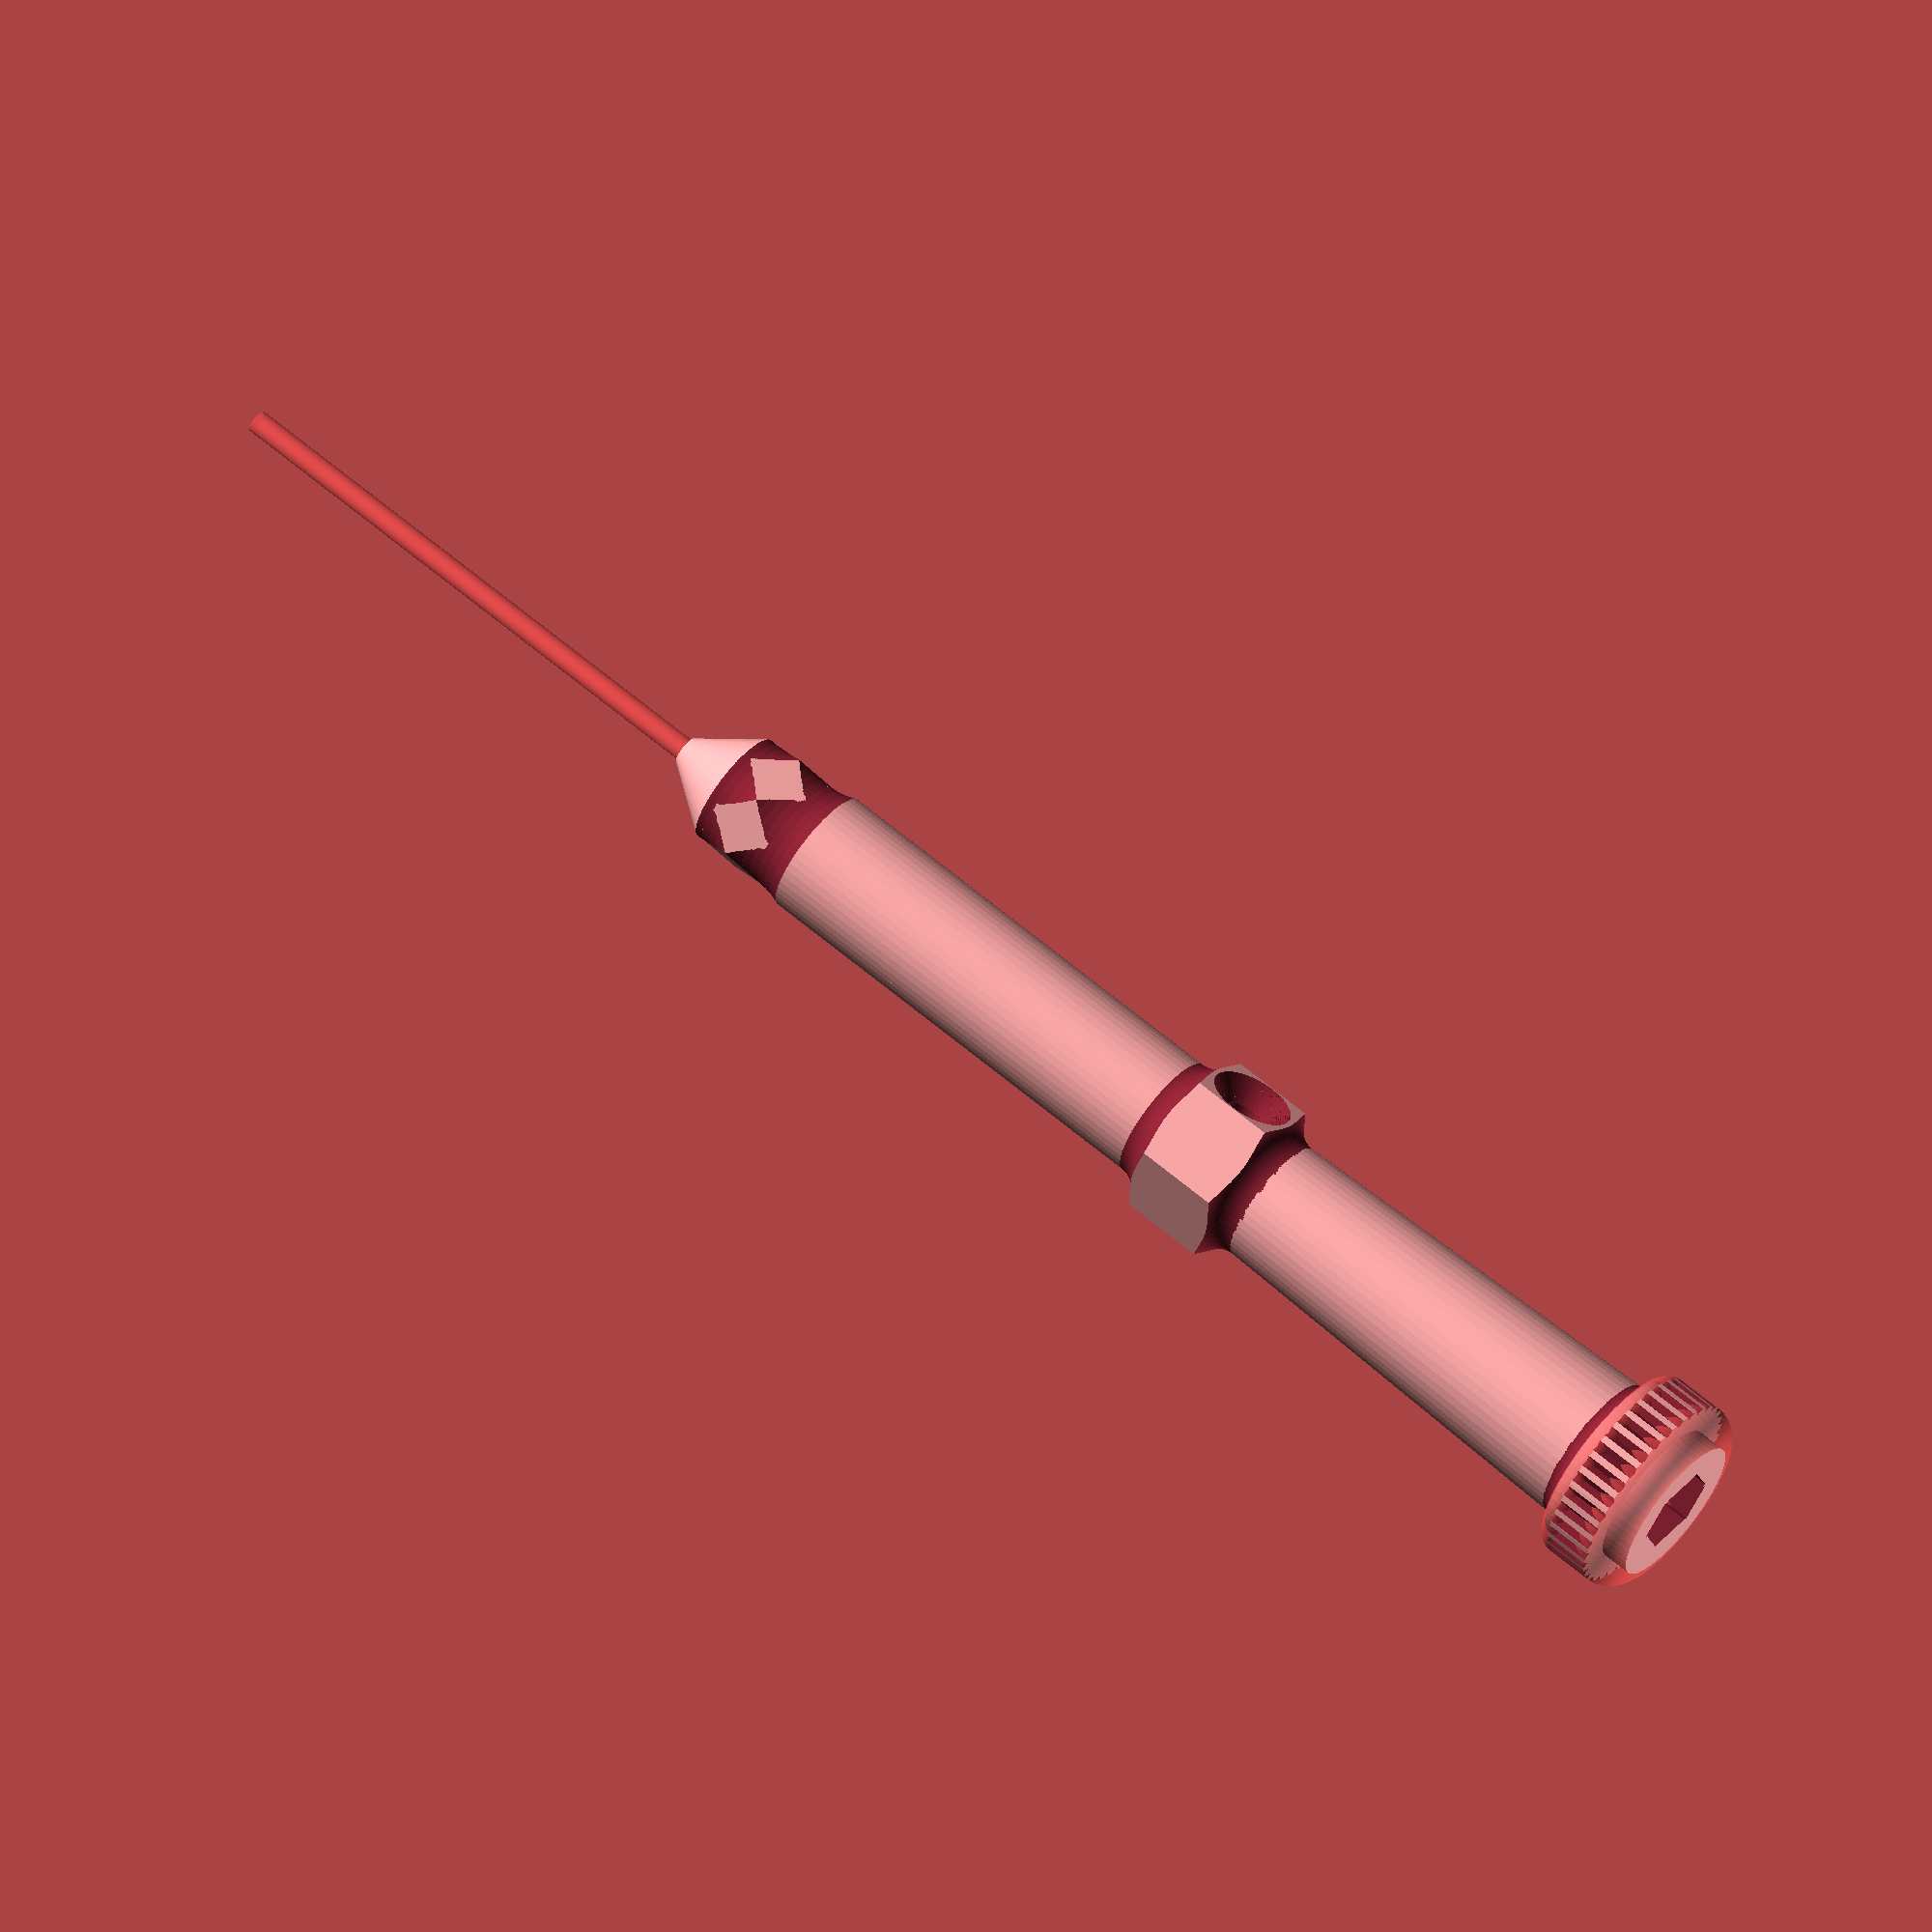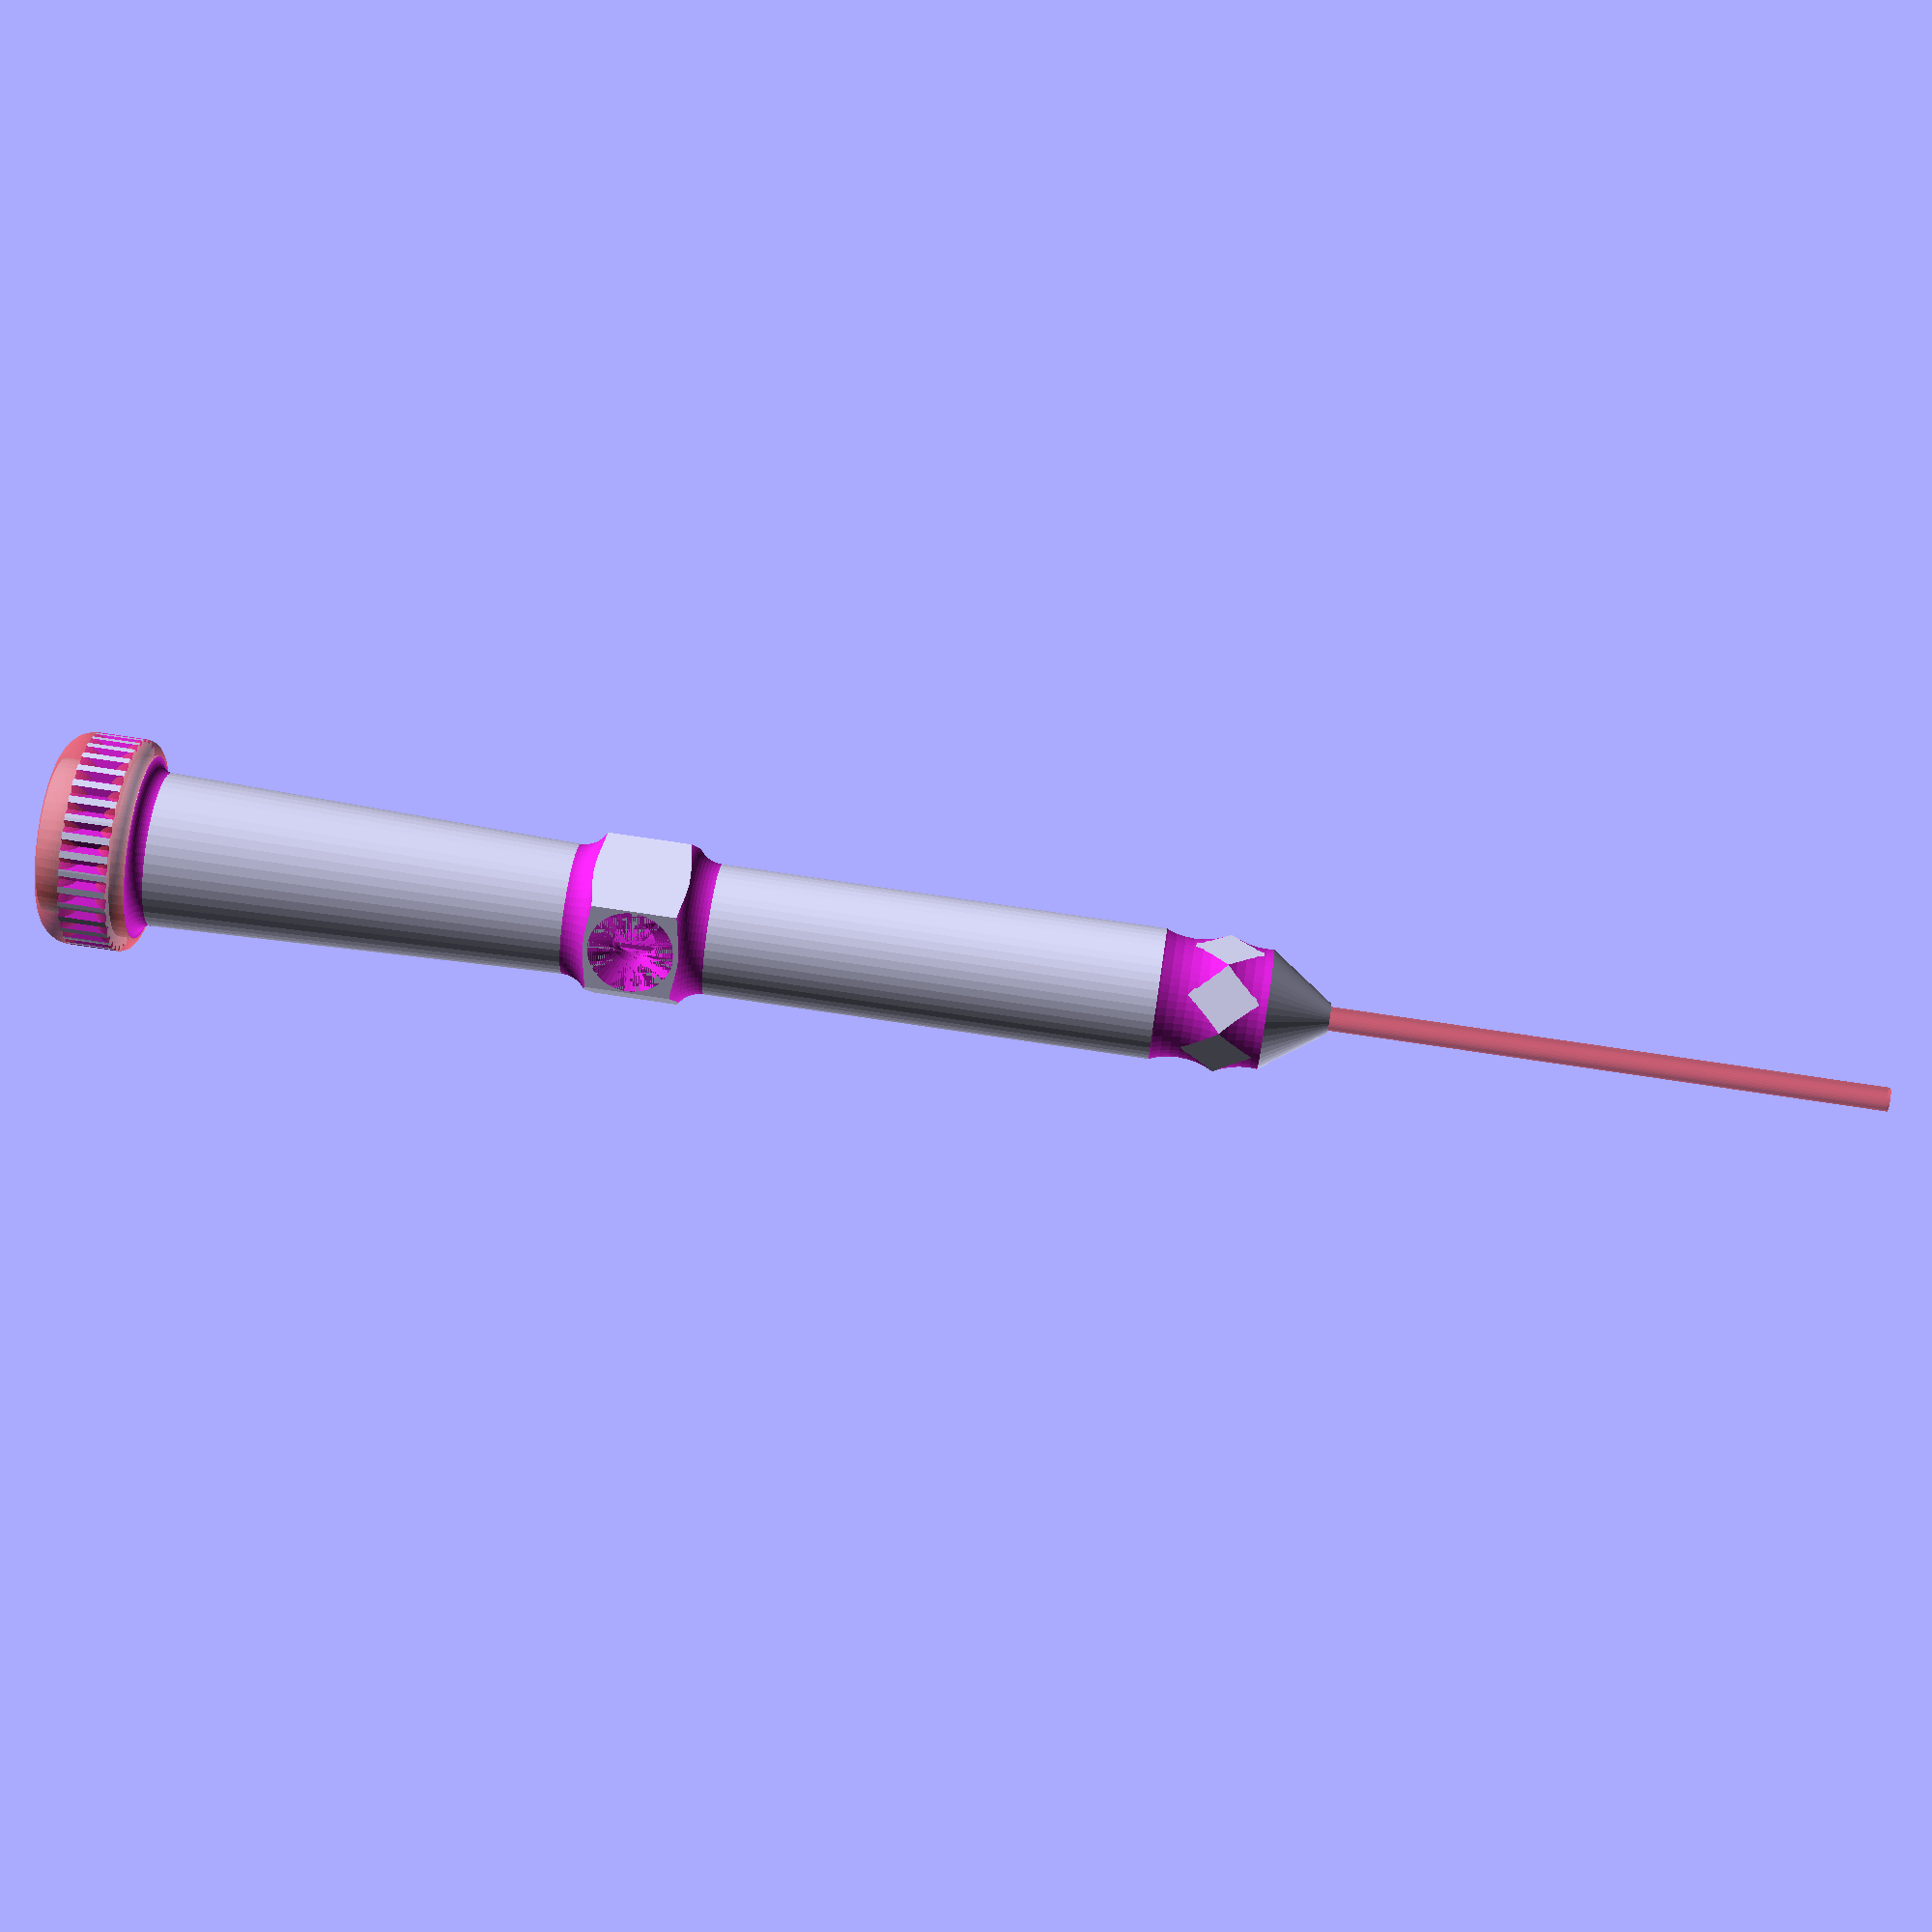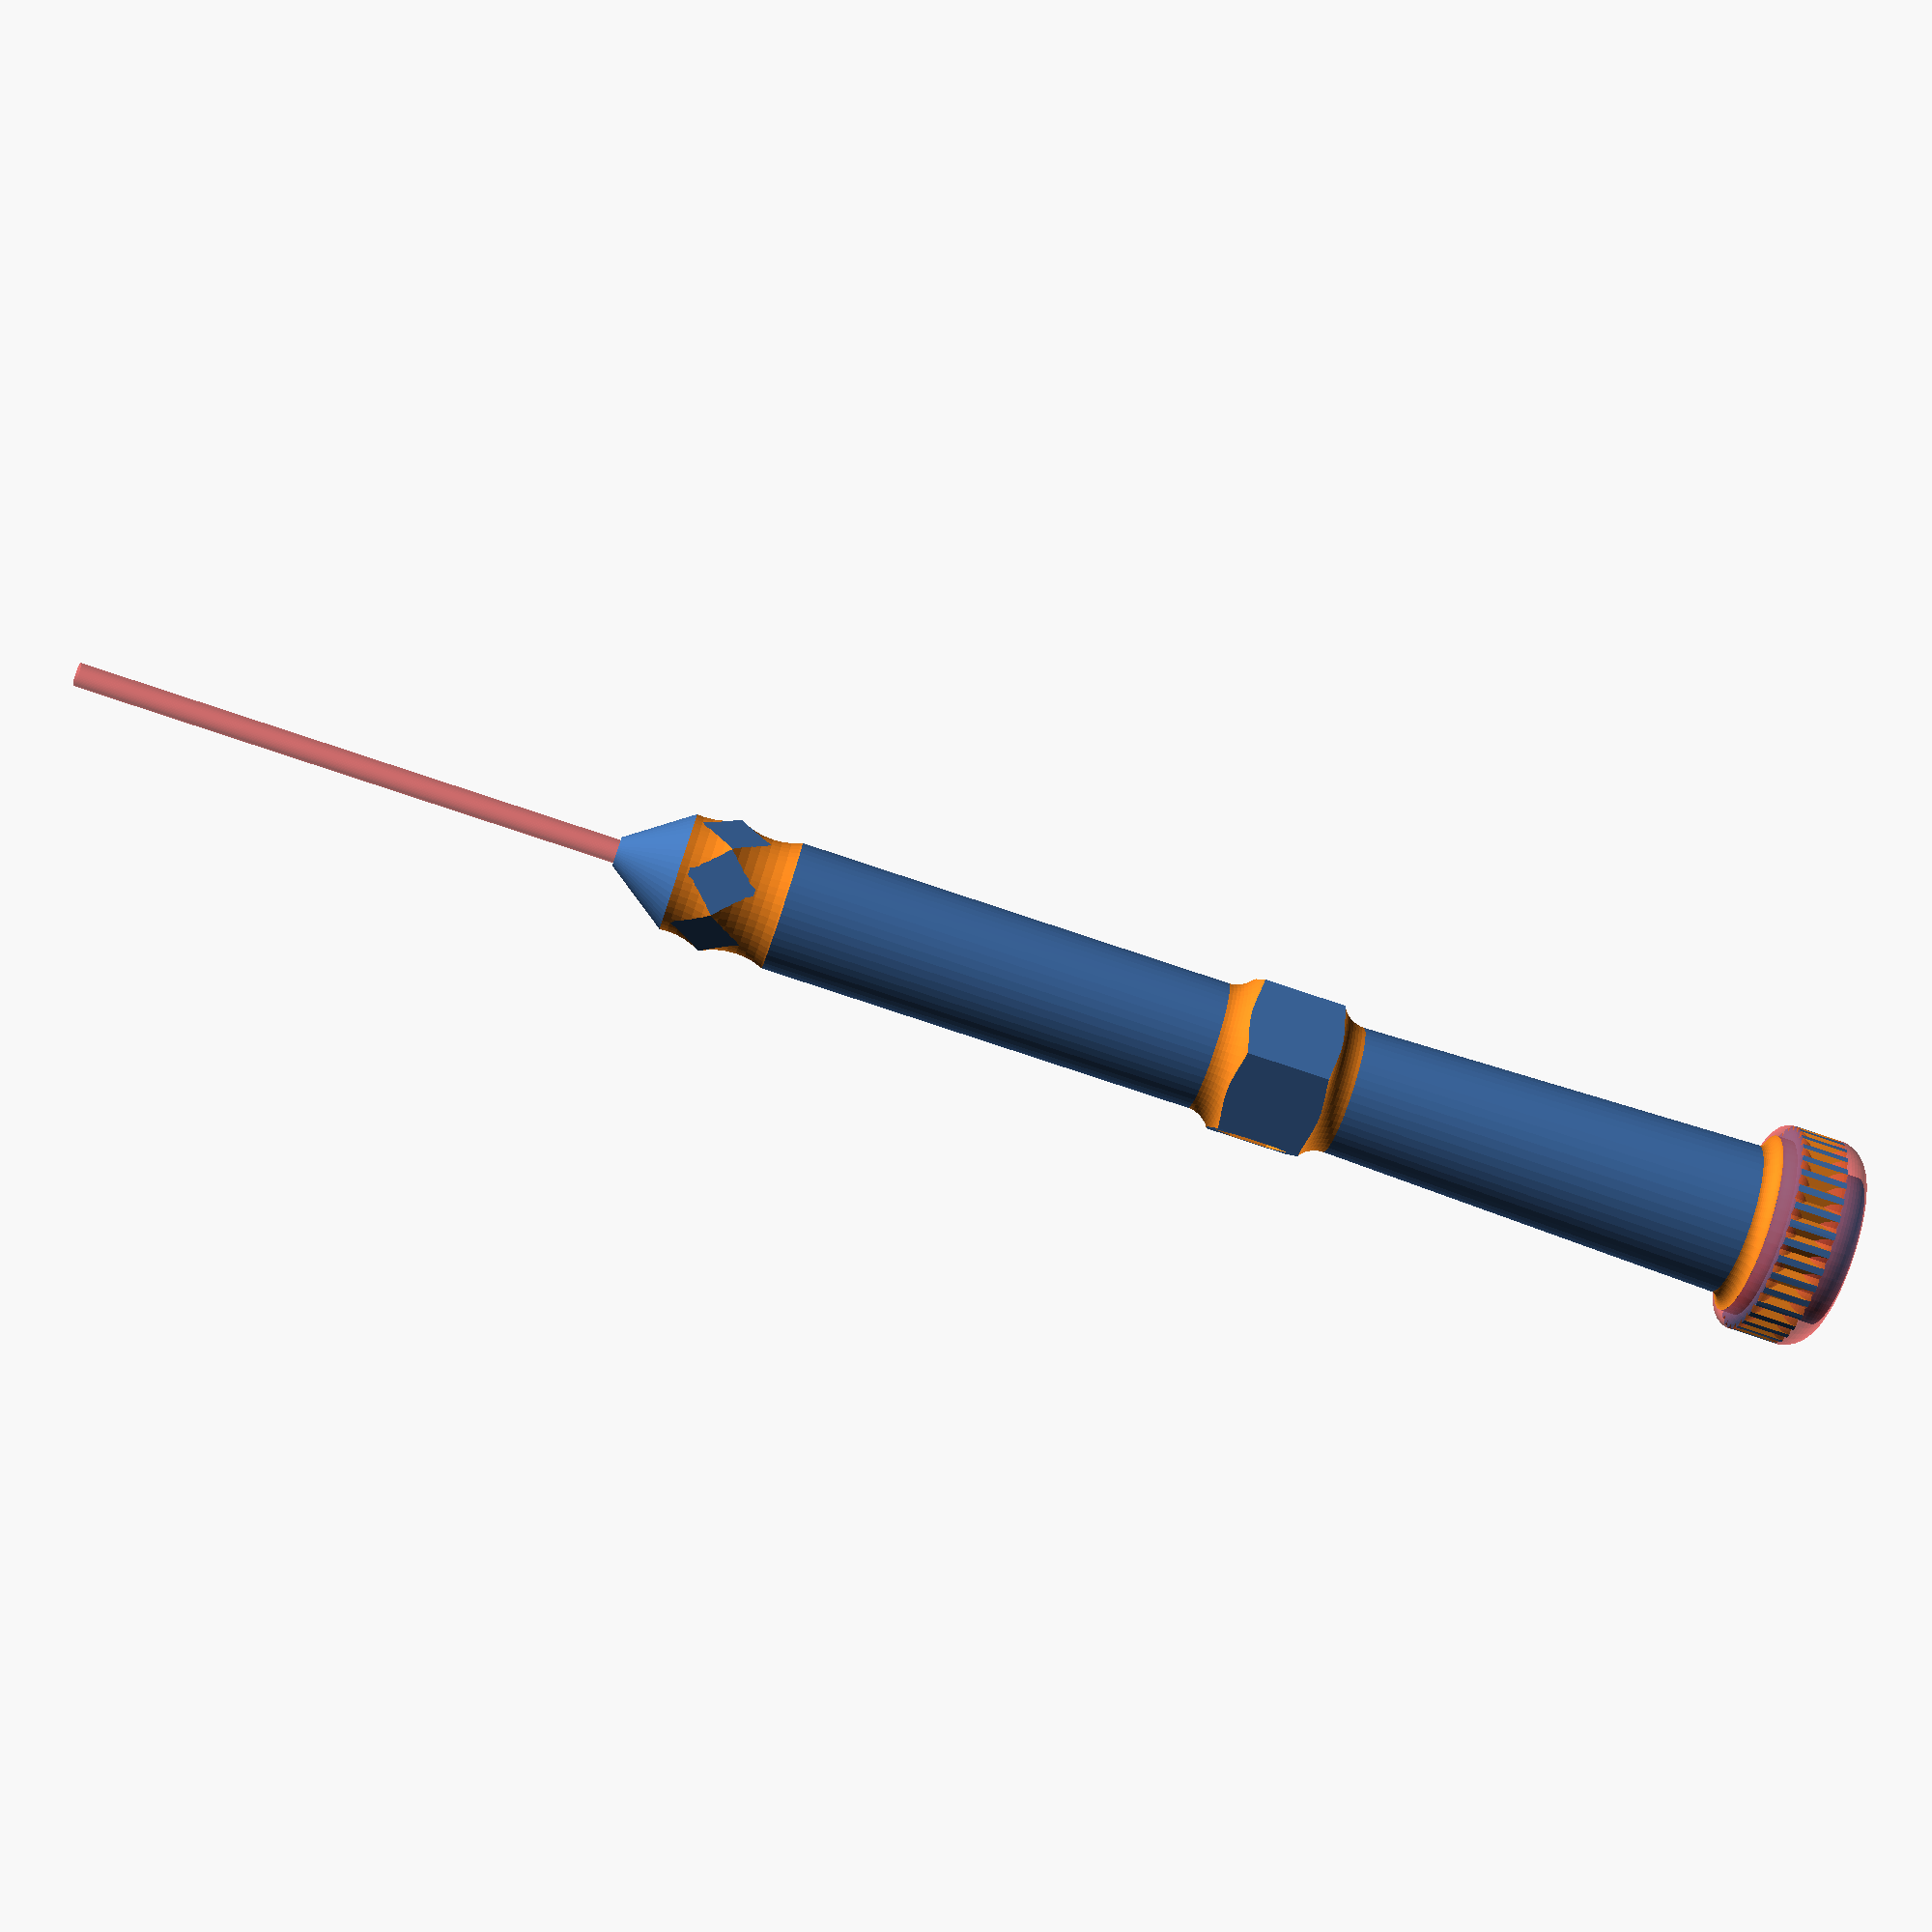
<openscad>
$fn = 50;


difference() {
	union() {
		cylinder(h = 6, r1 = 1.2500000000, r2 = 5.5000000000);
		translate(v = [0, 0, 6]) {
			linear_extrude(height = 6) {
				polygon(points = [[5.7735000000, 0.0000000000], [2.8867500000, 4.9999976687], [-2.8867500000, 4.9999976687], [-5.7735000000, 0.0000000000], [-2.8867500000, -4.9999976687], [2.8867500000, -4.9999976687]]);
			}
		}
		translate(v = [0, 0, 12.0000000000]) {
			cylinder(h = 40, r = 5.5000000000);
		}
		translate(v = [0, 0, 52]) {
			rotate(a = [0, 0, 30.0000000000]) {
				linear_extrude(height = 12) {
					polygon(points = [[7.5055500000, 0.0000000000], [3.7527750000, 6.4999969694], [-3.7527750000, 6.4999969694], [-7.5055500000, 0.0000000000], [-3.7527750000, -6.4999969694], [3.7527750000, -6.4999969694]]);
				}
			}
		}
		translate(v = [0, 0, 64.0000000000]) {
			cylinder(h = 35, r1 = 5.5000000000, r2 = 6.5000000000);
		}
		translate(v = [0, 0, 101.5000000000]) {
			cylinder(h = 6.5000000000, r = 6.5000000000);
		}
		translate(v = [0, 0, 101.5000000000]) {
			cylinder(h = 4.0000000000, r = 9.0000000000);
		}
		translate(v = [0, 0, 105.5000000000]) {
			#rotate_extrude(angle = 360) {
				translate(v = [6.5000000000, 0, 0]) {
					circle(r = 2.5000000000);
				}
			}
		}
		translate(v = [0, 0, 101.5000000000]) {
			#rotate_extrude(angle = 360) {
				translate(v = [7.7500000000, 0, 0]) {
					circle(r = 1.2500000000);
				}
			}
		}
		translate(v = [0, 0, 99.0000000000]) {
			cylinder(h = 3.7500000000, r = 7.7500000000);
		}
	}
	union() {
		translate(v = [0, 0, 25]) {
			rotate(a = [0, 0, 0]) {
				difference() {
					union() {
						translate(v = [0.1000000000, 0, 0]) {
							linear_extrude(height = 228.2000000000) {
								polygon(points = [[3.8658550000, 0.0000000000], [1.9329275000, 3.3479286373], [-1.9329275000, 3.3479286373], [-3.8658550000, 0.0000000000], [-1.9329275000, -3.3479286373], [1.9329275000, -3.3479286373]]);
							}
						}
						#translate(v = [0, 0, -71.8000000000]) {
							cylinder(h = 100, r = 1.0000000000);
						}
					}
					union() {
						difference() {
							cylinder(h = 2, r1 = 9.0000000000, r2 = 11.7750000000);
							cylinder(h = 2, r1 = 1.0000000000, r2 = 3.7750000000);
						}
					}
				}
			}
		}
		translate(v = [6.5000000000, 0, 58.0000000000]) {
			rotate(a = [0, 90, 360.0000000000]) {
				difference() {
					union() {
						translate(v = [0, 0, -5.5000000000]) {
							rotate(a = [0, 0, 0]) {
								difference() {
									union() {
										translate(v = [-1.7500000000, -3.2500000000, -250.3000000000]) {
											cube(size = [3.5000000000, 6.5000000000, 0.3000000000]);
										}
										translate(v = [-1.7500000000, -1.7500000000, -250.6000000000]) {
											cube(size = [3.5000000000, 3.5000000000, 0.3000000000]);
										}
										translate(v = [-1.7500000000, -3.2500000000, 0]) {
											cube(size = [3.5000000000, 6.5000000000, 0.3000000000]);
										}
										translate(v = [-1.7500000000, -1.7500000000, 0.3000000000]) {
											cube(size = [3.5000000000, 3.5000000000, 0.3000000000]);
										}
										translate(v = [0, 0, -250]) {
											linear_extrude(height = 250) {
												polygon(points = [[3.2620000000, 0.0000000000], [1.6310000000, 2.8249748671], [-1.6310000000, 2.8249748671], [-3.2620000000, 0.0000000000], [-1.6310000000, -2.8249748671], [1.6310000000, -2.8249748671]]);
											}
										}
										translate(v = [-1.7500000000, -3.2500000000, -250.3000000000]) {
											cube(size = [3.5000000000, 6.5000000000, 0.3000000000]);
										}
										translate(v = [-1.7500000000, -1.7500000000, -250.6000000000]) {
											cube(size = [3.5000000000, 3.5000000000, 0.3000000000]);
										}
										translate(v = [-1.7500000000, -3.2500000000, 0]) {
											cube(size = [3.5000000000, 6.5000000000, 0.3000000000]);
										}
										translate(v = [-1.7500000000, -1.7500000000, 0.3000000000]) {
											cube(size = [3.5000000000, 3.5000000000, 0.3000000000]);
										}
										translate(v = [-1.7500000000, -3.2500000000, -250.3000000000]) {
											cube(size = [3.5000000000, 6.5000000000, 0.3000000000]);
										}
										translate(v = [-1.7500000000, -1.7500000000, -250.6000000000]) {
											cube(size = [3.5000000000, 3.5000000000, 0.3000000000]);
										}
										translate(v = [-1.7500000000, -3.2500000000, 0]) {
											cube(size = [3.5000000000, 6.5000000000, 0.3000000000]);
										}
										translate(v = [-1.7500000000, -1.7500000000, 0.3000000000]) {
											cube(size = [3.5000000000, 3.5000000000, 0.3000000000]);
										}
									}
									union();
								}
							}
						}
						translate(v = [0, 0, -5.0000000000]) {
							rotate(a = [0, 0, 0]) {
								difference() {
									union() {
										translate(v = [-1.7500000000, -3.2500000000, -250.3000000000]) {
											cube(size = [3.5000000000, 6.5000000000, 0.3000000000]);
										}
										translate(v = [-1.7500000000, -1.7500000000, -250.6000000000]) {
											cube(size = [3.5000000000, 3.5000000000, 0.3000000000]);
										}
										translate(v = [-1.7500000000, -3.2500000000, 0]) {
											cube(size = [3.5000000000, 6.5000000000, 0.3000000000]);
										}
										translate(v = [-1.7500000000, -1.7500000000, 0.3000000000]) {
											cube(size = [3.5000000000, 3.5000000000, 0.3000000000]);
										}
										translate(v = [0, 0, -250]) {
											linear_extrude(height = 250) {
												polygon(points = [[3.2620000000, 0.0000000000], [1.6310000000, 2.8249748671], [-1.6310000000, 2.8249748671], [-3.2620000000, 0.0000000000], [-1.6310000000, -2.8249748671], [1.6310000000, -2.8249748671]]);
											}
										}
										translate(v = [-1.7500000000, -3.2500000000, -250.3000000000]) {
											cube(size = [3.5000000000, 6.5000000000, 0.3000000000]);
										}
										translate(v = [-1.7500000000, -1.7500000000, -250.6000000000]) {
											cube(size = [3.5000000000, 3.5000000000, 0.3000000000]);
										}
										translate(v = [-1.7500000000, -3.2500000000, 0]) {
											cube(size = [3.5000000000, 6.5000000000, 0.3000000000]);
										}
										translate(v = [-1.7500000000, -1.7500000000, 0.3000000000]) {
											cube(size = [3.5000000000, 3.5000000000, 0.3000000000]);
										}
										translate(v = [-1.7500000000, -3.2500000000, -250.3000000000]) {
											cube(size = [3.5000000000, 6.5000000000, 0.3000000000]);
										}
										translate(v = [-1.7500000000, -1.7500000000, -250.6000000000]) {
											cube(size = [3.5000000000, 3.5000000000, 0.3000000000]);
										}
										translate(v = [-1.7500000000, -3.2500000000, 0]) {
											cube(size = [3.5000000000, 6.5000000000, 0.3000000000]);
										}
										translate(v = [-1.7500000000, -1.7500000000, 0.3000000000]) {
											cube(size = [3.5000000000, 3.5000000000, 0.3000000000]);
										}
									}
									union();
								}
							}
						}
						translate(v = [0, 0, -5.5000000000]) {
							rotate(a = [0, 0, 0]) {
								difference() {
									union() {
										translate(v = [-1.7500000000, -3.2500000000, -250.3000000000]) {
											cube(size = [3.5000000000, 6.5000000000, 0.3000000000]);
										}
										translate(v = [-1.7500000000, -1.7500000000, -250.6000000000]) {
											cube(size = [3.5000000000, 3.5000000000, 0.3000000000]);
										}
										translate(v = [-1.7500000000, -3.2500000000, 0]) {
											cube(size = [3.5000000000, 6.5000000000, 0.3000000000]);
										}
										translate(v = [-1.7500000000, -1.7500000000, 0.3000000000]) {
											cube(size = [3.5000000000, 3.5000000000, 0.3000000000]);
										}
										translate(v = [0, 0, -250]) {
											linear_extrude(height = 250) {
												polygon(points = [[3.2620000000, 0.0000000000], [1.6310000000, 2.8249748671], [-1.6310000000, 2.8249748671], [-3.2620000000, 0.0000000000], [-1.6310000000, -2.8249748671], [1.6310000000, -2.8249748671]]);
											}
										}
										translate(v = [-1.7500000000, -3.2500000000, -250.3000000000]) {
											cube(size = [3.5000000000, 6.5000000000, 0.3000000000]);
										}
										translate(v = [-1.7500000000, -1.7500000000, -250.6000000000]) {
											cube(size = [3.5000000000, 3.5000000000, 0.3000000000]);
										}
										translate(v = [-1.7500000000, -3.2500000000, 0]) {
											cube(size = [3.5000000000, 6.5000000000, 0.3000000000]);
										}
										translate(v = [-1.7500000000, -1.7500000000, 0.3000000000]) {
											cube(size = [3.5000000000, 3.5000000000, 0.3000000000]);
										}
										translate(v = [-1.7500000000, -3.2500000000, -250.3000000000]) {
											cube(size = [3.5000000000, 6.5000000000, 0.3000000000]);
										}
										translate(v = [-1.7500000000, -1.7500000000, -250.6000000000]) {
											cube(size = [3.5000000000, 3.5000000000, 0.3000000000]);
										}
										translate(v = [-1.7500000000, -3.2500000000, 0]) {
											cube(size = [3.5000000000, 6.5000000000, 0.3000000000]);
										}
										translate(v = [-1.7500000000, -1.7500000000, 0.3000000000]) {
											cube(size = [3.5000000000, 3.5000000000, 0.3000000000]);
										}
									}
									union();
								}
							}
						}
						translate(v = [0, 0, -8.0000000000]) {
							cylinder(h = 8, r = 1.5000000000);
						}
						translate(v = [0, 0, -1.9000000000]) {
							cylinder(h = 1.9000000000, r1 = 1.8000000000, r2 = 3.6000000000);
						}
						cylinder(h = 250, r = 3.6000000000);
						translate(v = [0, 0, -8.0000000000]) {
							cylinder(h = 8, r = 1.8000000000);
						}
						translate(v = [0, 0, -8.0000000000]) {
							cylinder(h = 8, r = 1.5000000000);
						}
					}
					union();
				}
			}
		}
		translate(v = [0, 0, 6]) {
			rotate_extrude(angle = 360) {
				translate(v = [11.2500000000, 0, 0]) {
					circle(r = 6.2500000000);
				}
			}
		}
		translate(v = [0, 0, 12]) {
			rotate_extrude(angle = 360) {
				translate(v = [11.2500000000, 0, 0]) {
					circle(r = 6.2500000000);
				}
			}
		}
		translate(v = [0, 0, 52]) {
			rotate_extrude(angle = 360) {
				translate(v = [8.0000000000, 0, 0]) {
					circle(r = 2.5000000000);
				}
			}
		}
		translate(v = [0, 0, 64]) {
			rotate_extrude(angle = 360) {
				translate(v = [8.0000000000, 0, 0]) {
					circle(r = 2.5000000000);
				}
			}
		}
		translate(v = [0, 0, 99]) {
			rotate_extrude(angle = 360) {
				translate(v = [7.7500000000, 0, 0]) {
					circle(r = 1.2500000000);
				}
			}
		}
		rotate(a = [0, 0, 0.0000000000]) {
			translate(v = [9.7000000000, 0, 0]) {
				translate(v = [-0.5000000000, -0.5000000000, 99.0000000000]) {
					rotate(a = [0, 0, 45]) {
						cube(size = [1, 1, 9]);
					}
				}
			}
		}
		rotate(a = [0, 0, 10.0000000000]) {
			translate(v = [9.7000000000, 0, 0]) {
				translate(v = [-0.5000000000, -0.5000000000, 99.0000000000]) {
					rotate(a = [0, 0, 45]) {
						cube(size = [1, 1, 9]);
					}
				}
			}
		}
		rotate(a = [0, 0, 20.0000000000]) {
			translate(v = [9.7000000000, 0, 0]) {
				translate(v = [-0.5000000000, -0.5000000000, 99.0000000000]) {
					rotate(a = [0, 0, 45]) {
						cube(size = [1, 1, 9]);
					}
				}
			}
		}
		rotate(a = [0, 0, 30.0000000000]) {
			translate(v = [9.7000000000, 0, 0]) {
				translate(v = [-0.5000000000, -0.5000000000, 99.0000000000]) {
					rotate(a = [0, 0, 45]) {
						cube(size = [1, 1, 9]);
					}
				}
			}
		}
		rotate(a = [0, 0, 40.0000000000]) {
			translate(v = [9.7000000000, 0, 0]) {
				translate(v = [-0.5000000000, -0.5000000000, 99.0000000000]) {
					rotate(a = [0, 0, 45]) {
						cube(size = [1, 1, 9]);
					}
				}
			}
		}
		rotate(a = [0, 0, 50.0000000000]) {
			translate(v = [9.7000000000, 0, 0]) {
				translate(v = [-0.5000000000, -0.5000000000, 99.0000000000]) {
					rotate(a = [0, 0, 45]) {
						cube(size = [1, 1, 9]);
					}
				}
			}
		}
		rotate(a = [0, 0, 60.0000000000]) {
			translate(v = [9.7000000000, 0, 0]) {
				translate(v = [-0.5000000000, -0.5000000000, 99.0000000000]) {
					rotate(a = [0, 0, 45]) {
						cube(size = [1, 1, 9]);
					}
				}
			}
		}
		rotate(a = [0, 0, 70.0000000000]) {
			translate(v = [9.7000000000, 0, 0]) {
				translate(v = [-0.5000000000, -0.5000000000, 99.0000000000]) {
					rotate(a = [0, 0, 45]) {
						cube(size = [1, 1, 9]);
					}
				}
			}
		}
		rotate(a = [0, 0, 80.0000000000]) {
			translate(v = [9.7000000000, 0, 0]) {
				translate(v = [-0.5000000000, -0.5000000000, 99.0000000000]) {
					rotate(a = [0, 0, 45]) {
						cube(size = [1, 1, 9]);
					}
				}
			}
		}
		rotate(a = [0, 0, 90.0000000000]) {
			translate(v = [9.7000000000, 0, 0]) {
				translate(v = [-0.5000000000, -0.5000000000, 99.0000000000]) {
					rotate(a = [0, 0, 45]) {
						cube(size = [1, 1, 9]);
					}
				}
			}
		}
		rotate(a = [0, 0, 100.0000000000]) {
			translate(v = [9.7000000000, 0, 0]) {
				translate(v = [-0.5000000000, -0.5000000000, 99.0000000000]) {
					rotate(a = [0, 0, 45]) {
						cube(size = [1, 1, 9]);
					}
				}
			}
		}
		rotate(a = [0, 0, 110.0000000000]) {
			translate(v = [9.7000000000, 0, 0]) {
				translate(v = [-0.5000000000, -0.5000000000, 99.0000000000]) {
					rotate(a = [0, 0, 45]) {
						cube(size = [1, 1, 9]);
					}
				}
			}
		}
		rotate(a = [0, 0, 120.0000000000]) {
			translate(v = [9.7000000000, 0, 0]) {
				translate(v = [-0.5000000000, -0.5000000000, 99.0000000000]) {
					rotate(a = [0, 0, 45]) {
						cube(size = [1, 1, 9]);
					}
				}
			}
		}
		rotate(a = [0, 0, 130.0000000000]) {
			translate(v = [9.7000000000, 0, 0]) {
				translate(v = [-0.5000000000, -0.5000000000, 99.0000000000]) {
					rotate(a = [0, 0, 45]) {
						cube(size = [1, 1, 9]);
					}
				}
			}
		}
		rotate(a = [0, 0, 140.0000000000]) {
			translate(v = [9.7000000000, 0, 0]) {
				translate(v = [-0.5000000000, -0.5000000000, 99.0000000000]) {
					rotate(a = [0, 0, 45]) {
						cube(size = [1, 1, 9]);
					}
				}
			}
		}
		rotate(a = [0, 0, 150.0000000000]) {
			translate(v = [9.7000000000, 0, 0]) {
				translate(v = [-0.5000000000, -0.5000000000, 99.0000000000]) {
					rotate(a = [0, 0, 45]) {
						cube(size = [1, 1, 9]);
					}
				}
			}
		}
		rotate(a = [0, 0, 160.0000000000]) {
			translate(v = [9.7000000000, 0, 0]) {
				translate(v = [-0.5000000000, -0.5000000000, 99.0000000000]) {
					rotate(a = [0, 0, 45]) {
						cube(size = [1, 1, 9]);
					}
				}
			}
		}
		rotate(a = [0, 0, 170.0000000000]) {
			translate(v = [9.7000000000, 0, 0]) {
				translate(v = [-0.5000000000, -0.5000000000, 99.0000000000]) {
					rotate(a = [0, 0, 45]) {
						cube(size = [1, 1, 9]);
					}
				}
			}
		}
		rotate(a = [0, 0, 180.0000000000]) {
			translate(v = [9.7000000000, 0, 0]) {
				translate(v = [-0.5000000000, -0.5000000000, 99.0000000000]) {
					rotate(a = [0, 0, 45]) {
						cube(size = [1, 1, 9]);
					}
				}
			}
		}
		rotate(a = [0, 0, 190.0000000000]) {
			translate(v = [9.7000000000, 0, 0]) {
				translate(v = [-0.5000000000, -0.5000000000, 99.0000000000]) {
					rotate(a = [0, 0, 45]) {
						cube(size = [1, 1, 9]);
					}
				}
			}
		}
		rotate(a = [0, 0, 200.0000000000]) {
			translate(v = [9.7000000000, 0, 0]) {
				translate(v = [-0.5000000000, -0.5000000000, 99.0000000000]) {
					rotate(a = [0, 0, 45]) {
						cube(size = [1, 1, 9]);
					}
				}
			}
		}
		rotate(a = [0, 0, 210.0000000000]) {
			translate(v = [9.7000000000, 0, 0]) {
				translate(v = [-0.5000000000, -0.5000000000, 99.0000000000]) {
					rotate(a = [0, 0, 45]) {
						cube(size = [1, 1, 9]);
					}
				}
			}
		}
		rotate(a = [0, 0, 220.0000000000]) {
			translate(v = [9.7000000000, 0, 0]) {
				translate(v = [-0.5000000000, -0.5000000000, 99.0000000000]) {
					rotate(a = [0, 0, 45]) {
						cube(size = [1, 1, 9]);
					}
				}
			}
		}
		rotate(a = [0, 0, 230.0000000000]) {
			translate(v = [9.7000000000, 0, 0]) {
				translate(v = [-0.5000000000, -0.5000000000, 99.0000000000]) {
					rotate(a = [0, 0, 45]) {
						cube(size = [1, 1, 9]);
					}
				}
			}
		}
		rotate(a = [0, 0, 240.0000000000]) {
			translate(v = [9.7000000000, 0, 0]) {
				translate(v = [-0.5000000000, -0.5000000000, 99.0000000000]) {
					rotate(a = [0, 0, 45]) {
						cube(size = [1, 1, 9]);
					}
				}
			}
		}
		rotate(a = [0, 0, 250.0000000000]) {
			translate(v = [9.7000000000, 0, 0]) {
				translate(v = [-0.5000000000, -0.5000000000, 99.0000000000]) {
					rotate(a = [0, 0, 45]) {
						cube(size = [1, 1, 9]);
					}
				}
			}
		}
		rotate(a = [0, 0, 260.0000000000]) {
			translate(v = [9.7000000000, 0, 0]) {
				translate(v = [-0.5000000000, -0.5000000000, 99.0000000000]) {
					rotate(a = [0, 0, 45]) {
						cube(size = [1, 1, 9]);
					}
				}
			}
		}
		rotate(a = [0, 0, 270.0000000000]) {
			translate(v = [9.7000000000, 0, 0]) {
				translate(v = [-0.5000000000, -0.5000000000, 99.0000000000]) {
					rotate(a = [0, 0, 45]) {
						cube(size = [1, 1, 9]);
					}
				}
			}
		}
		rotate(a = [0, 0, 280.0000000000]) {
			translate(v = [9.7000000000, 0, 0]) {
				translate(v = [-0.5000000000, -0.5000000000, 99.0000000000]) {
					rotate(a = [0, 0, 45]) {
						cube(size = [1, 1, 9]);
					}
				}
			}
		}
		rotate(a = [0, 0, 290.0000000000]) {
			translate(v = [9.7000000000, 0, 0]) {
				translate(v = [-0.5000000000, -0.5000000000, 99.0000000000]) {
					rotate(a = [0, 0, 45]) {
						cube(size = [1, 1, 9]);
					}
				}
			}
		}
		rotate(a = [0, 0, 300.0000000000]) {
			translate(v = [9.7000000000, 0, 0]) {
				translate(v = [-0.5000000000, -0.5000000000, 99.0000000000]) {
					rotate(a = [0, 0, 45]) {
						cube(size = [1, 1, 9]);
					}
				}
			}
		}
		rotate(a = [0, 0, 310.0000000000]) {
			translate(v = [9.7000000000, 0, 0]) {
				translate(v = [-0.5000000000, -0.5000000000, 99.0000000000]) {
					rotate(a = [0, 0, 45]) {
						cube(size = [1, 1, 9]);
					}
				}
			}
		}
		rotate(a = [0, 0, 320.0000000000]) {
			translate(v = [9.7000000000, 0, 0]) {
				translate(v = [-0.5000000000, -0.5000000000, 99.0000000000]) {
					rotate(a = [0, 0, 45]) {
						cube(size = [1, 1, 9]);
					}
				}
			}
		}
		rotate(a = [0, 0, 330.0000000000]) {
			translate(v = [9.7000000000, 0, 0]) {
				translate(v = [-0.5000000000, -0.5000000000, 99.0000000000]) {
					rotate(a = [0, 0, 45]) {
						cube(size = [1, 1, 9]);
					}
				}
			}
		}
		rotate(a = [0, 0, 340.0000000000]) {
			translate(v = [9.7000000000, 0, 0]) {
				translate(v = [-0.5000000000, -0.5000000000, 99.0000000000]) {
					rotate(a = [0, 0, 45]) {
						cube(size = [1, 1, 9]);
					}
				}
			}
		}
		rotate(a = [0, 0, 350.0000000000]) {
			translate(v = [9.7000000000, 0, 0]) {
				translate(v = [-0.5000000000, -0.5000000000, 99.0000000000]) {
					rotate(a = [0, 0, 45]) {
						cube(size = [1, 1, 9]);
					}
				}
			}
		}
		translate(v = [-1.7500000000, -3.7500000000, 48.0000000000]) {
			cube(size = [3.5000000000, 7.5000000000, 72.0000000000]);
		}
	}
}
</openscad>
<views>
elev=293.7 azim=314.9 roll=310.0 proj=o view=solid
elev=284.3 azim=310.5 roll=98.5 proj=p view=wireframe
elev=78.7 azim=194.0 roll=251.5 proj=p view=solid
</views>
